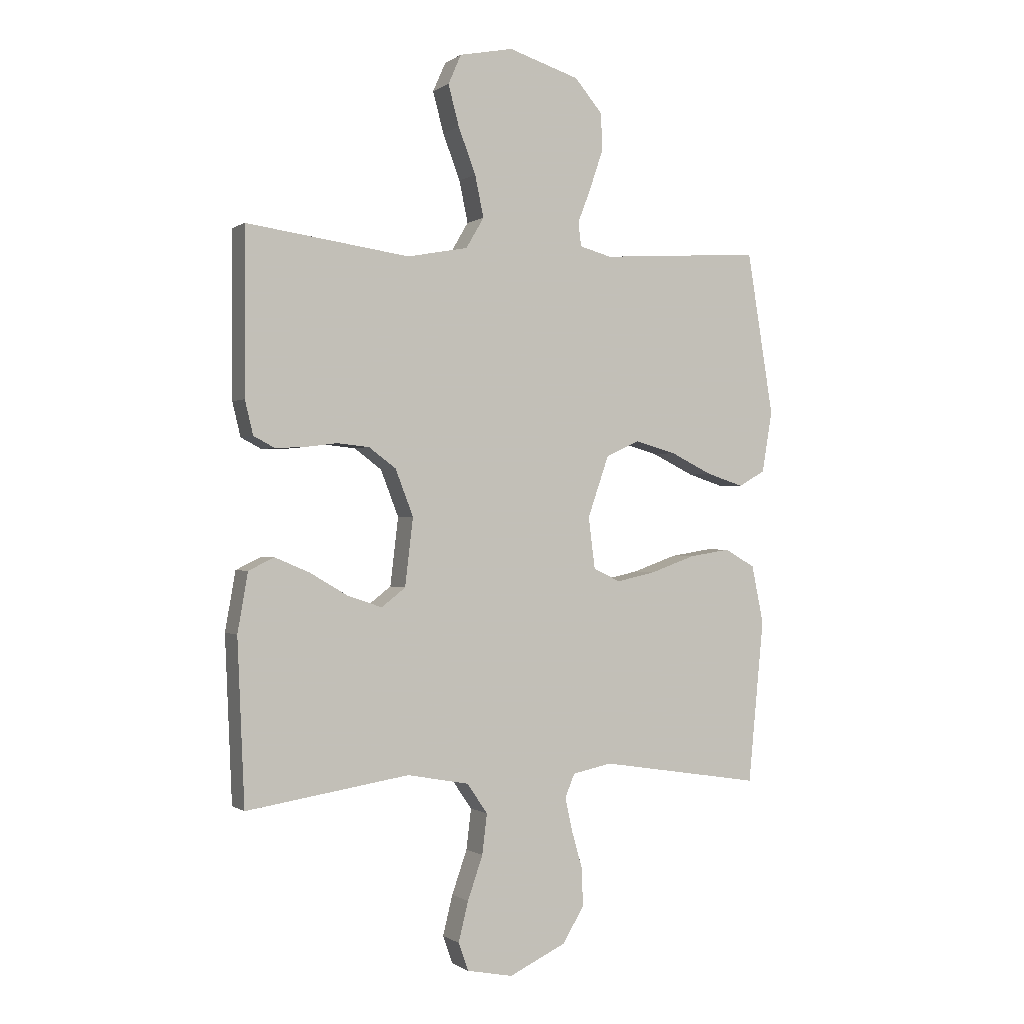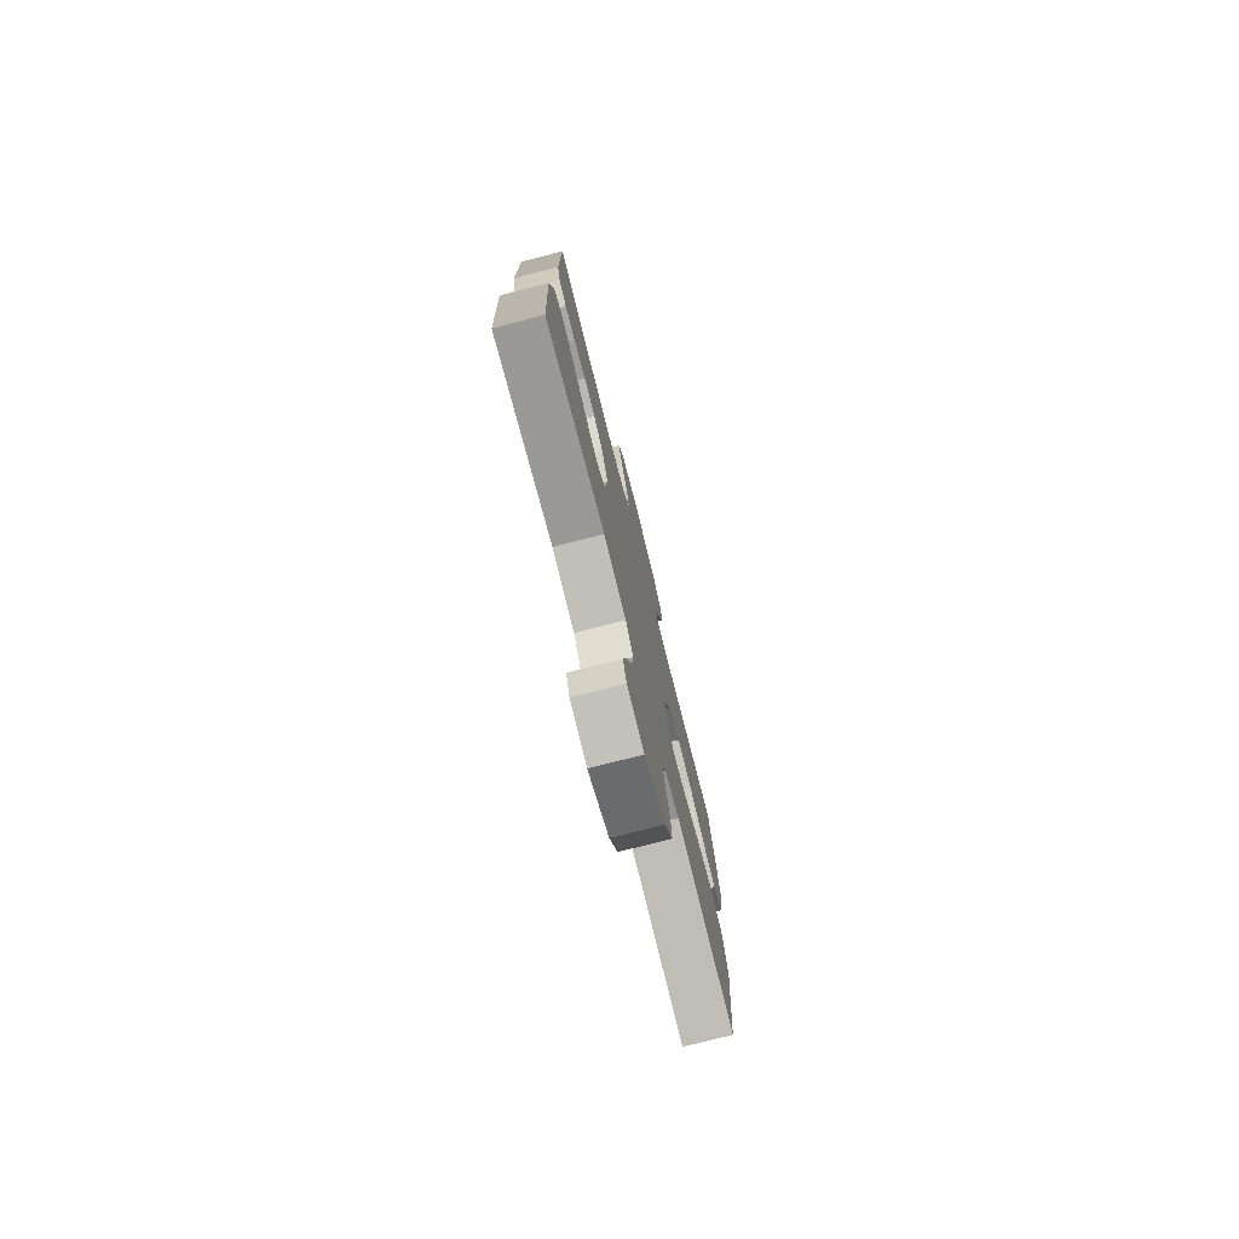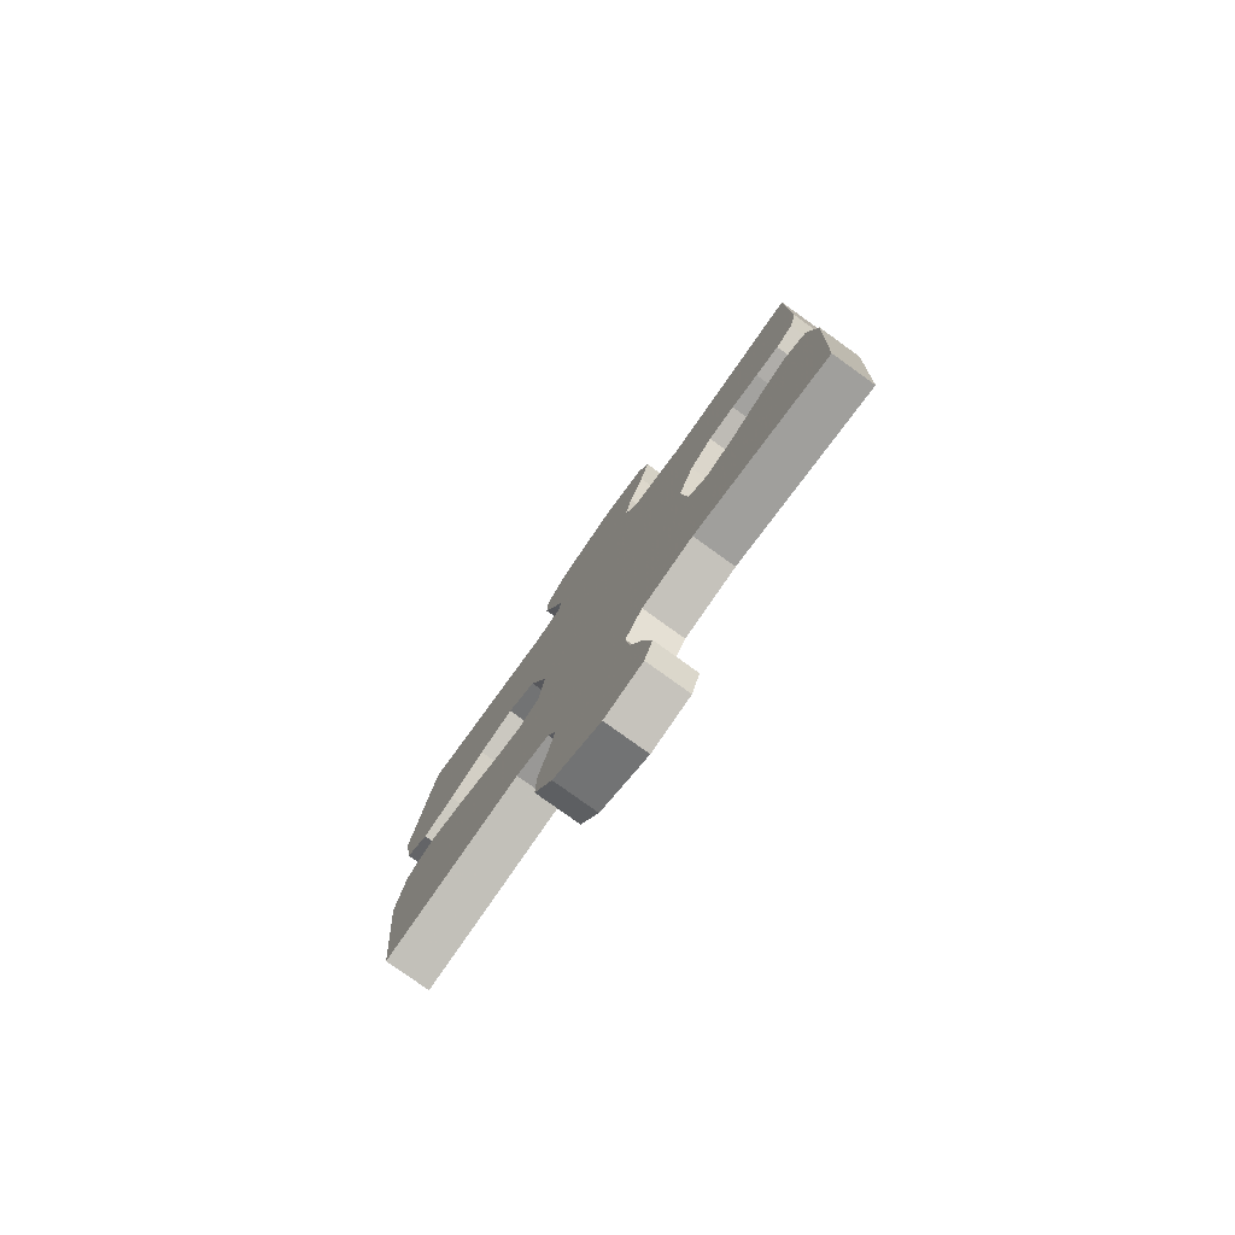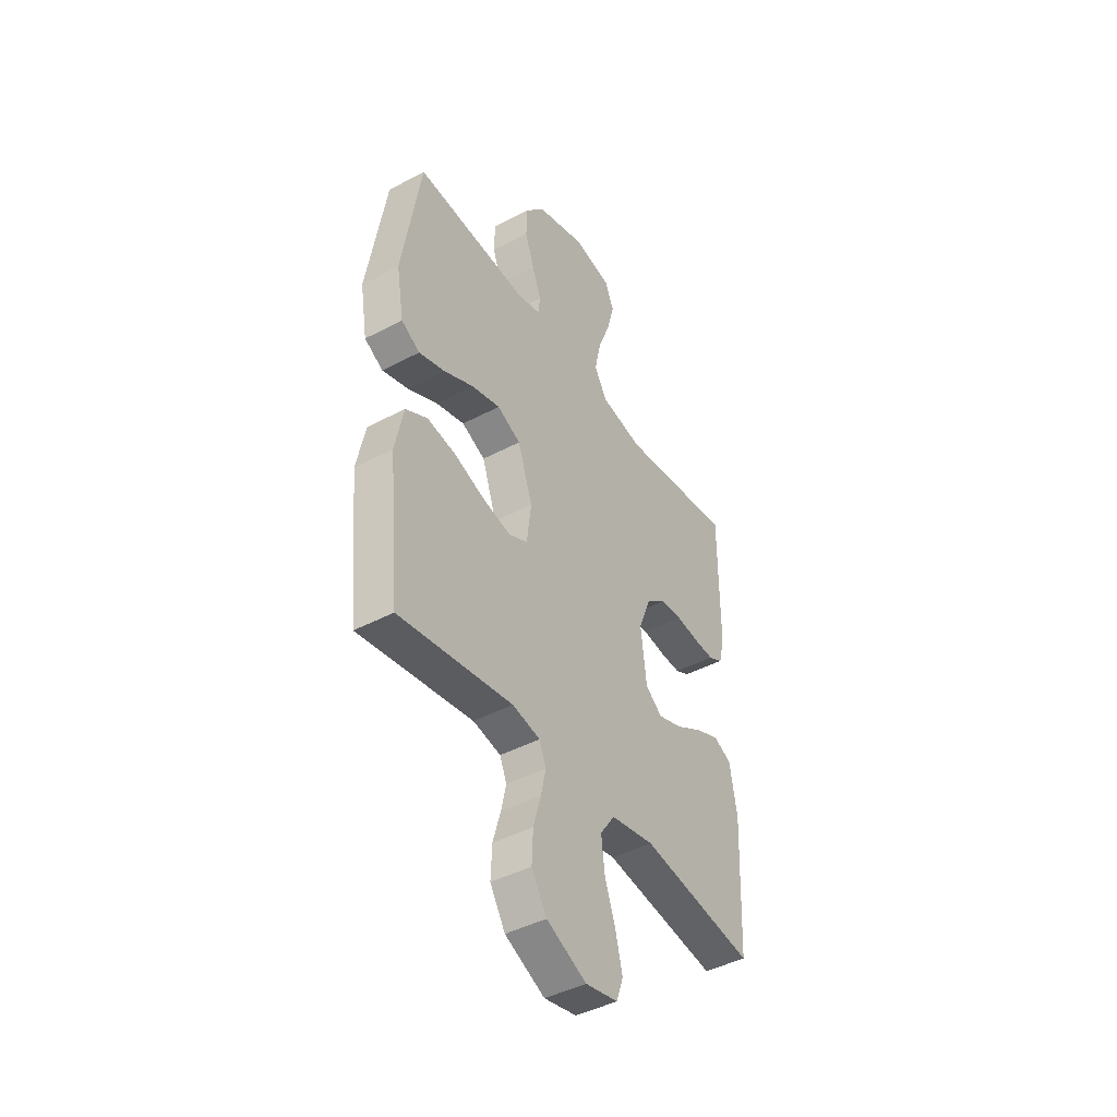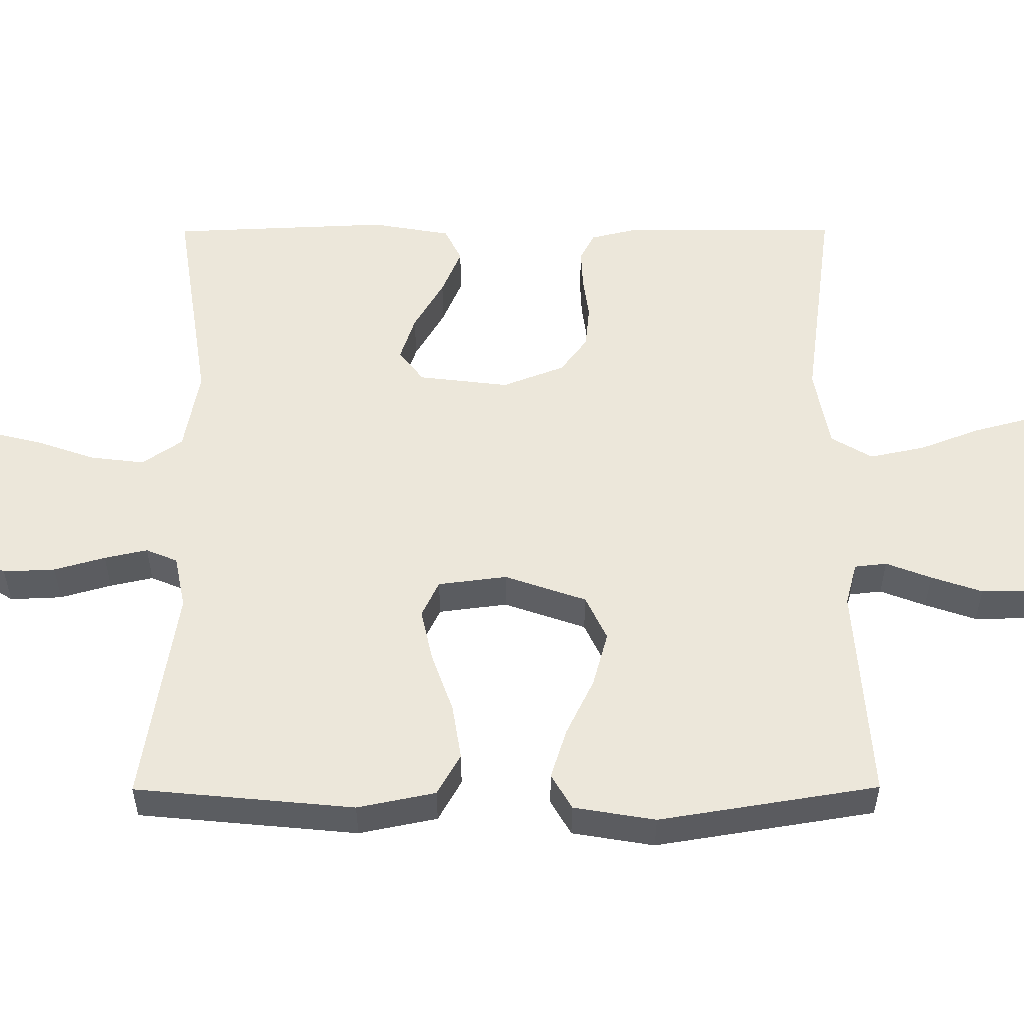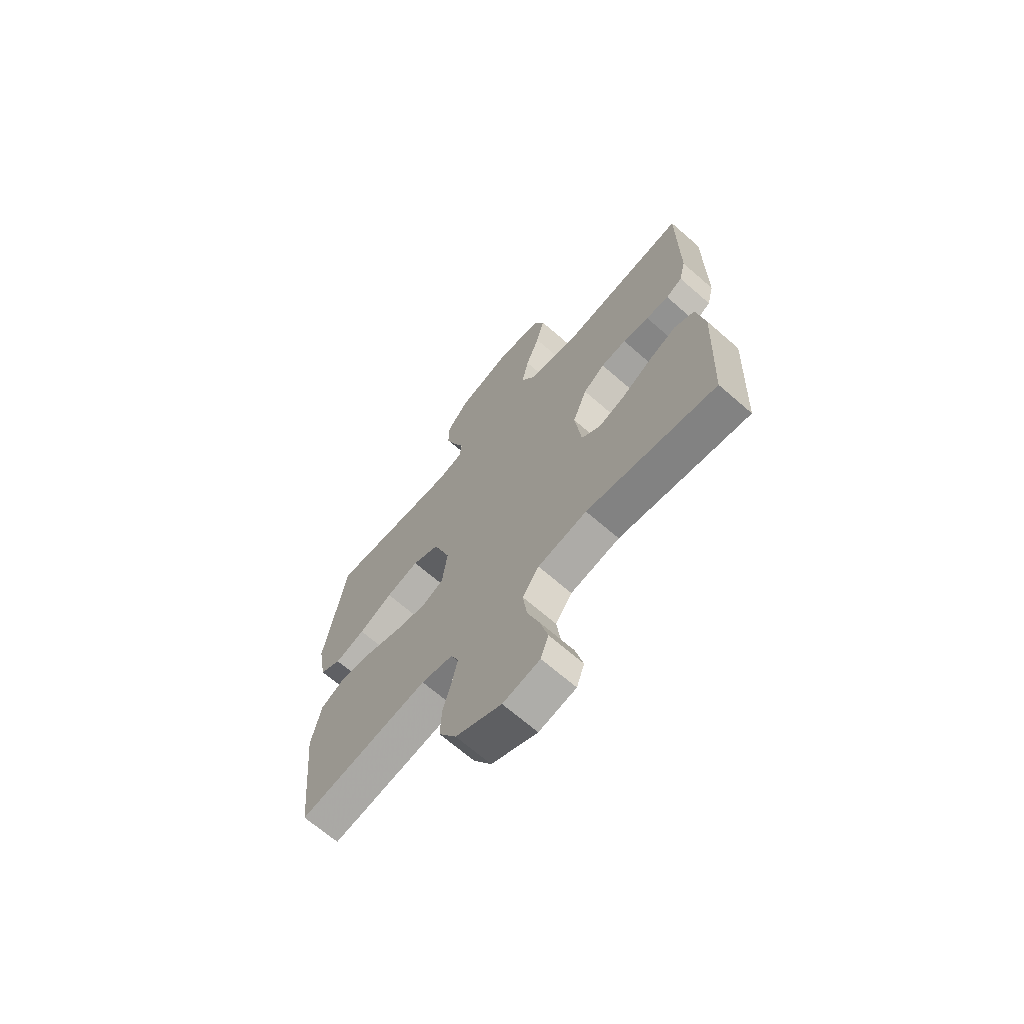
<metadata>
{"format":"obj","ext":"obj","renderer":"f3d","projection":"perspective","resolution":1024,"background":"white","views":[{"elev":-0.3,"azim":154.9,"up":"+Z"},{"elev":-77.2,"azim":104.3,"up":"+Z"},{"elev":-79.2,"azim":54.3,"up":"+Z"},{"elev":-43.6,"azim":-57.9,"up":"+Z"},{"elev":54.0,"azim":-90.2,"up":"+Y"},{"elev":-68.1,"azim":48.9,"up":"+Z"}]}
</metadata>
<code>
v -0.5 0.07 -0.5
v -0.529 0.07 -0.2
v -0.507 0.07 -0.093
v -0.45 0.07 -0.061
v -0.374 0.07 -0.073
v -0.292 0.07 -0.102
v -0.219 0.07 -0.118
v -0.169 0.07 -0.094
v -0.157 0.07 0
v -0.196 0.07 0.112
v -0.258 0.07 0.141
v -0.334 0.07 0.12
v -0.412 0.07 0.082
v -0.481 0.07 0.06
v -0.53 0.07 0.088
v -0.549 0.07 0.2
v -0.5 0.07 0.5
v -0.2 0.07 0.48
v -0.141 0.07 0.496
v -0.136 0.07 0.54
v -0.16 0.07 0.602
v -0.184 0.07 0.672
v -0.183 0.07 0.742
v -0.131 0.07 0.803
v 0 0.07 0.844
v 0.099 0.07 0.824
v 0.123 0.07 0.77
v 0.103 0.07 0.695
v 0.071 0.07 0.612
v 0.055 0.07 0.536
v 0.088 0.07 0.48
v 0.2 0.07 0.459
v 0.5 0.07 0.5
v 0.5 0.07 0.2
v 0.485 0.07 0.138
v 0.447 0.07 0.118
v 0.394 0.07 0.12
v 0.333 0.07 0.128
v 0.274 0.07 0.122
v 0.224 0.07 0.085
v 0.191 0.07 0
v 0.206 0.07 -0.124
v 0.25 0.07 -0.158
v 0.313 0.07 -0.137
v 0.383 0.07 -0.096
v 0.447 0.07 -0.069
v 0.494 0.07 -0.092
v 0.513 0.07 -0.2
v 0.5 0.07 -0.5
v 0.2 0.07 -0.454
v 0.086 0.07 -0.475
v 0.048 0.07 -0.53
v 0.057 0.07 -0.604
v 0.085 0.07 -0.684
v 0.103 0.07 -0.757
v 0.085 0.07 -0.808
v 0 0.07 -0.825
v -0.105 0.07 -0.776
v -0.145 0.07 -0.711
v -0.142 0.07 -0.64
v -0.122 0.07 -0.57
v -0.109 0.07 -0.511
v -0.127 0.07 -0.468
v -0.2 0.07 -0.453
v -0.5 0 -0.5
v -0.529 0 -0.2
v -0.507 0 -0.093
v -0.45 0 -0.061
v -0.374 0 -0.073
v -0.292 0 -0.102
v -0.219 0 -0.118
v -0.169 0 -0.094
v -0.157 0 0
v -0.196 0 0.112
v -0.258 0 0.141
v -0.334 0 0.12
v -0.412 0 0.082
v -0.481 0 0.06
v -0.53 0 0.088
v -0.549 0 0.2
v -0.5 0 0.5
v -0.2 0 0.48
v -0.141 0 0.496
v -0.136 0 0.54
v -0.16 0 0.602
v -0.184 0 0.672
v -0.183 0 0.742
v -0.131 0 0.803
v 0 0 0.844
v 0.099 0 0.824
v 0.123 0 0.77
v 0.103 0 0.695
v 0.071 0 0.612
v 0.055 0 0.536
v 0.088 0 0.48
v 0.2 0 0.459
v 0.5 0 0.5
v 0.5 0 0.2
v 0.485 0 0.138
v 0.447 0 0.118
v 0.394 0 0.12
v 0.333 0 0.128
v 0.274 0 0.122
v 0.224 0 0.085
v 0.191 0 0
v 0.206 0 -0.124
v 0.25 0 -0.158
v 0.313 0 -0.137
v 0.383 0 -0.096
v 0.447 0 -0.069
v 0.494 0 -0.092
v 0.513 0 -0.2
v 0.5 0 -0.5
v 0.2 0 -0.454
v 0.086 0 -0.475
v 0.048 0 -0.53
v 0.057 0 -0.604
v 0.085 0 -0.684
v 0.103 0 -0.757
v 0.085 0 -0.808
v 0 0 -0.825
v -0.105 0 -0.776
v -0.145 0 -0.711
v -0.142 0 -0.64
v -0.122 0 -0.57
v -0.109 0 -0.511
v -0.127 0 -0.468
v -0.2 0 -0.453
f 58 59 60 61
f 58 61 62
f 57 58 62
f 56 57 62
f 53 54 55 56
f 53 56 62 63
f 47 48 49 50
f 47 50 51
f 44 45 46 47
f 43 44 47 51
f 42 43 51 52
f 35 36 37 38
f 33 34 35 38
f 32 33 38 39
f 31 32 39 40
f 26 27 28 29
f 26 29 30
f 25 26 30
f 24 25 30
f 20 21 22 23
f 20 23 24 30
f 15 16 17 18
f 15 18 19
f 12 13 14 15
f 11 12 15 19
f 10 11 19
f 9 10 19
f 3 4 5 6
f 3 6 7
f 64 1 2 3
f 63 64 3 7
f 52 53 63 7
f 41 42 52 7
f 9 19 20 30
f 8 9 30 31
f 40 41 7 8
f 8 31 40
f 125 124 123 122
f 126 125 122
f 126 122 121
f 126 121 120
f 120 119 118 117
f 127 126 120 117
f 114 113 112 111
f 115 114 111
f 111 110 109 108
f 115 111 108 107
f 116 115 107 106
f 102 101 100 99
f 102 99 98 97
f 103 102 97 96
f 104 103 96 95
f 93 92 91 90
f 94 93 90
f 94 90 89
f 94 89 88
f 87 86 85 84
f 94 88 87 84
f 82 81 80 79
f 83 82 79
f 79 78 77 76
f 83 79 76 75
f 83 75 74
f 83 74 73
f 70 69 68 67
f 71 70 67
f 67 66 65 128
f 71 67 128 127
f 71 127 117 116
f 71 116 106 105
f 94 84 83 73
f 95 94 73 72
f 72 71 105 104
f 104 95 72
f 1 65 66 2
f 2 66 67 3
f 3 67 68 4
f 4 68 69 5
f 5 69 70 6
f 6 70 71 7
f 7 71 72 8
f 8 72 73 9
f 9 73 74 10
f 10 74 75 11
f 11 75 76 12
f 12 76 77 13
f 13 77 78 14
f 14 78 79 15
f 15 79 80 16
f 16 80 81 17
f 17 81 82 18
f 18 82 83 19
f 19 83 84 20
f 20 84 85 21
f 21 85 86 22
f 22 86 87 23
f 23 87 88 24
f 24 88 89 25
f 25 89 90 26
f 26 90 91 27
f 27 91 92 28
f 28 92 93 29
f 29 93 94 30
f 30 94 95 31
f 31 95 96 32
f 32 96 97 33
f 33 97 98 34
f 34 98 99 35
f 35 99 100 36
f 36 100 101 37
f 37 101 102 38
f 38 102 103 39
f 39 103 104 40
f 40 104 105 41
f 41 105 106 42
f 42 106 107 43
f 43 107 108 44
f 44 108 109 45
f 45 109 110 46
f 46 110 111 47
f 47 111 112 48
f 48 112 113 49
f 49 113 114 50
f 50 114 115 51
f 51 115 116 52
f 52 116 117 53
f 53 117 118 54
f 54 118 119 55
f 55 119 120 56
f 56 120 121 57
f 57 121 122 58
f 58 122 123 59
f 59 123 124 60
f 60 124 125 61
f 61 125 126 62
f 62 126 127 63
f 63 127 128 64
f 64 128 65 1

</code>
